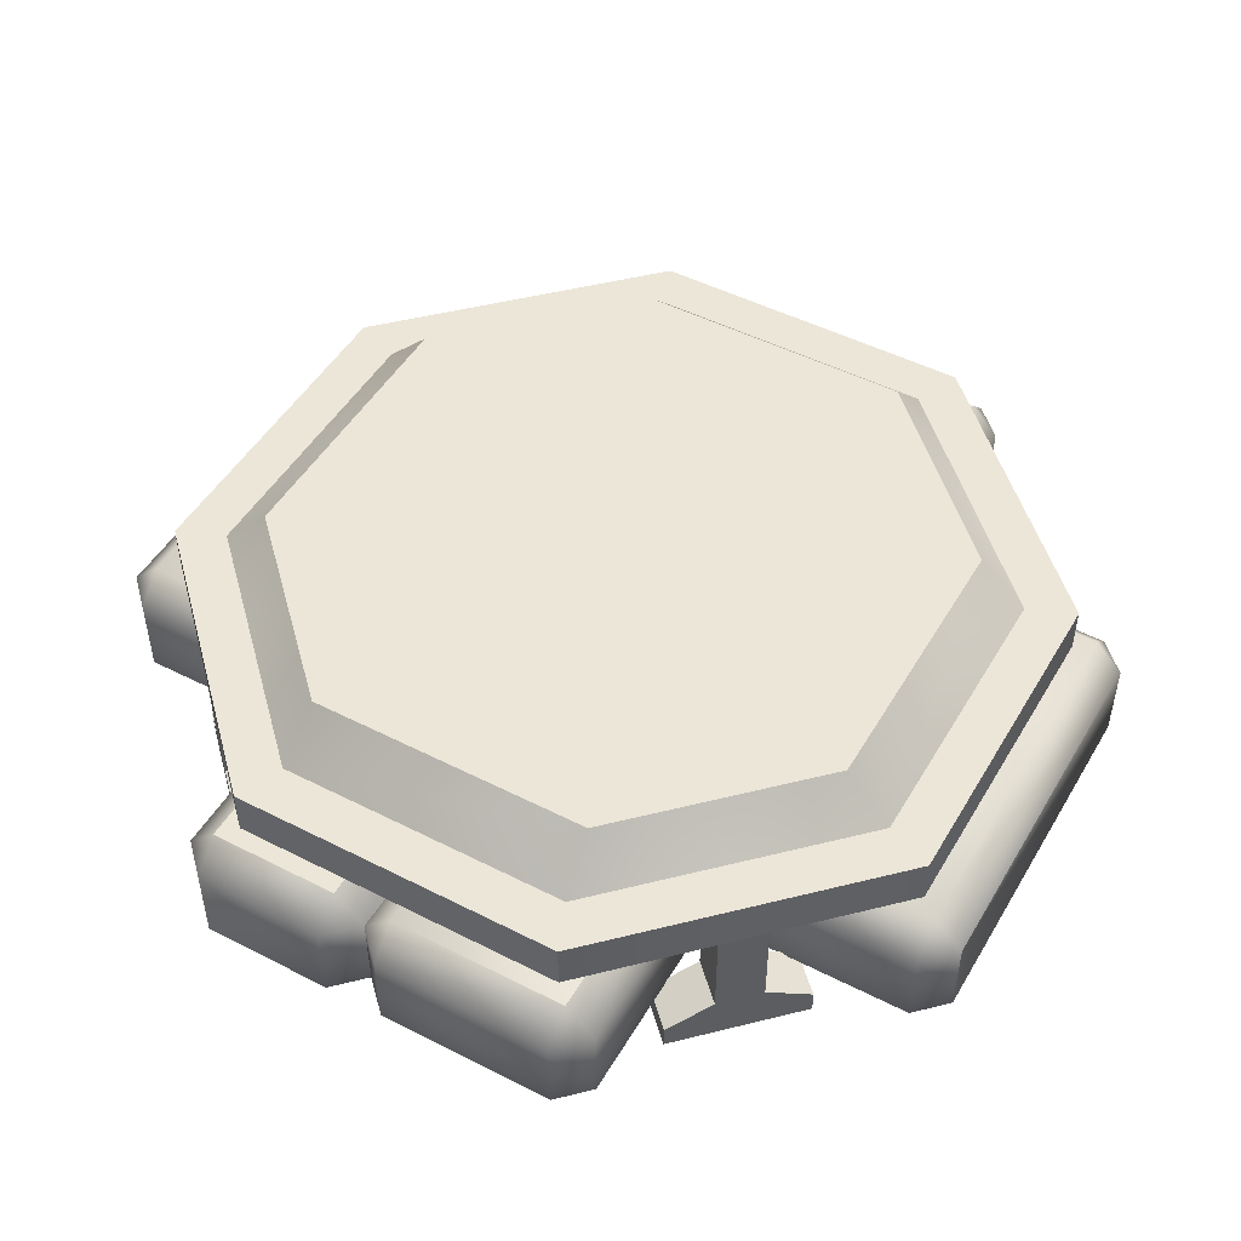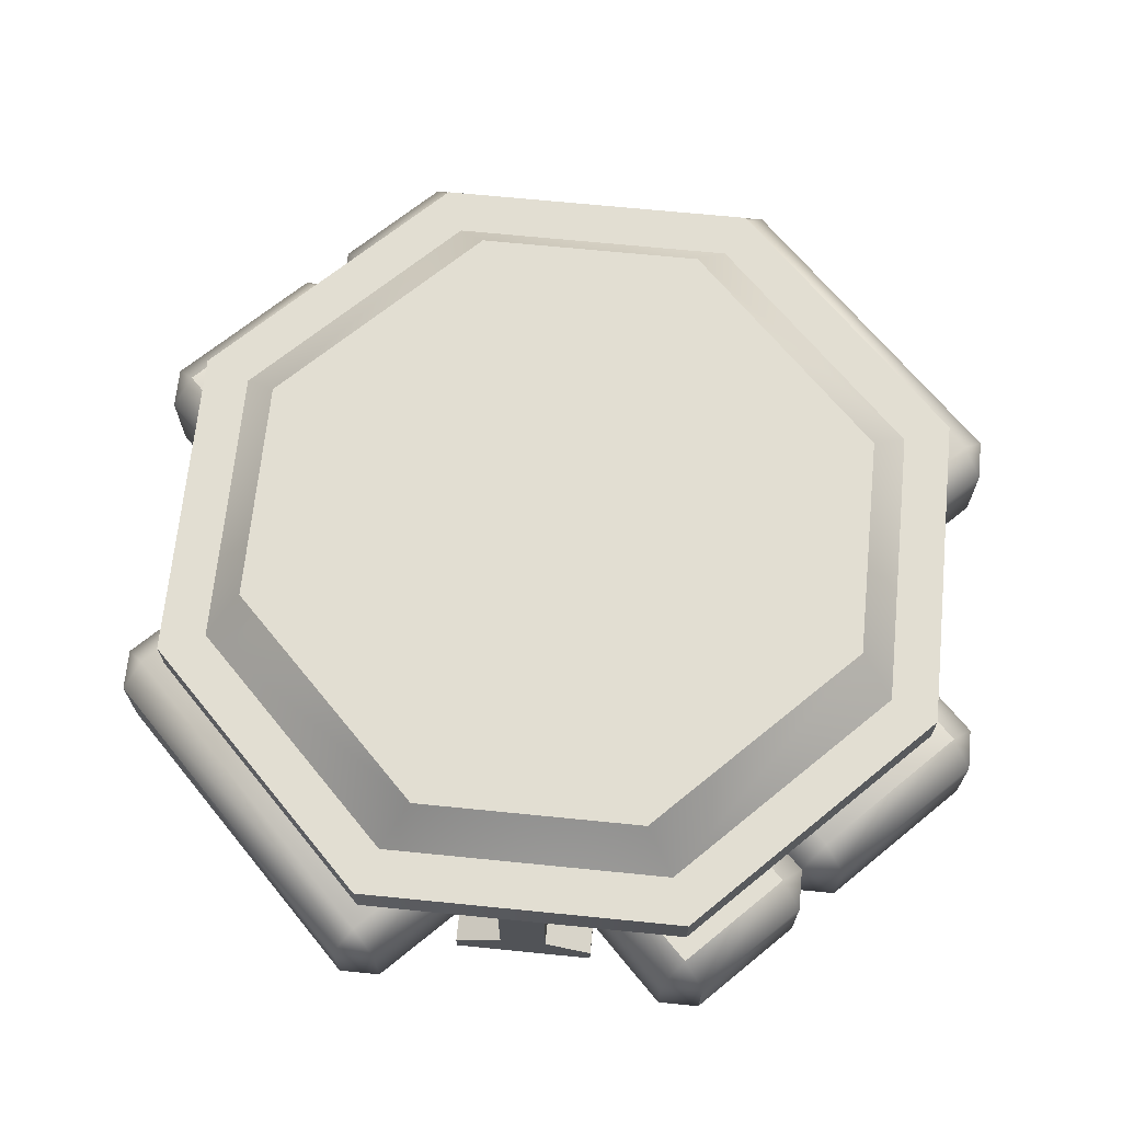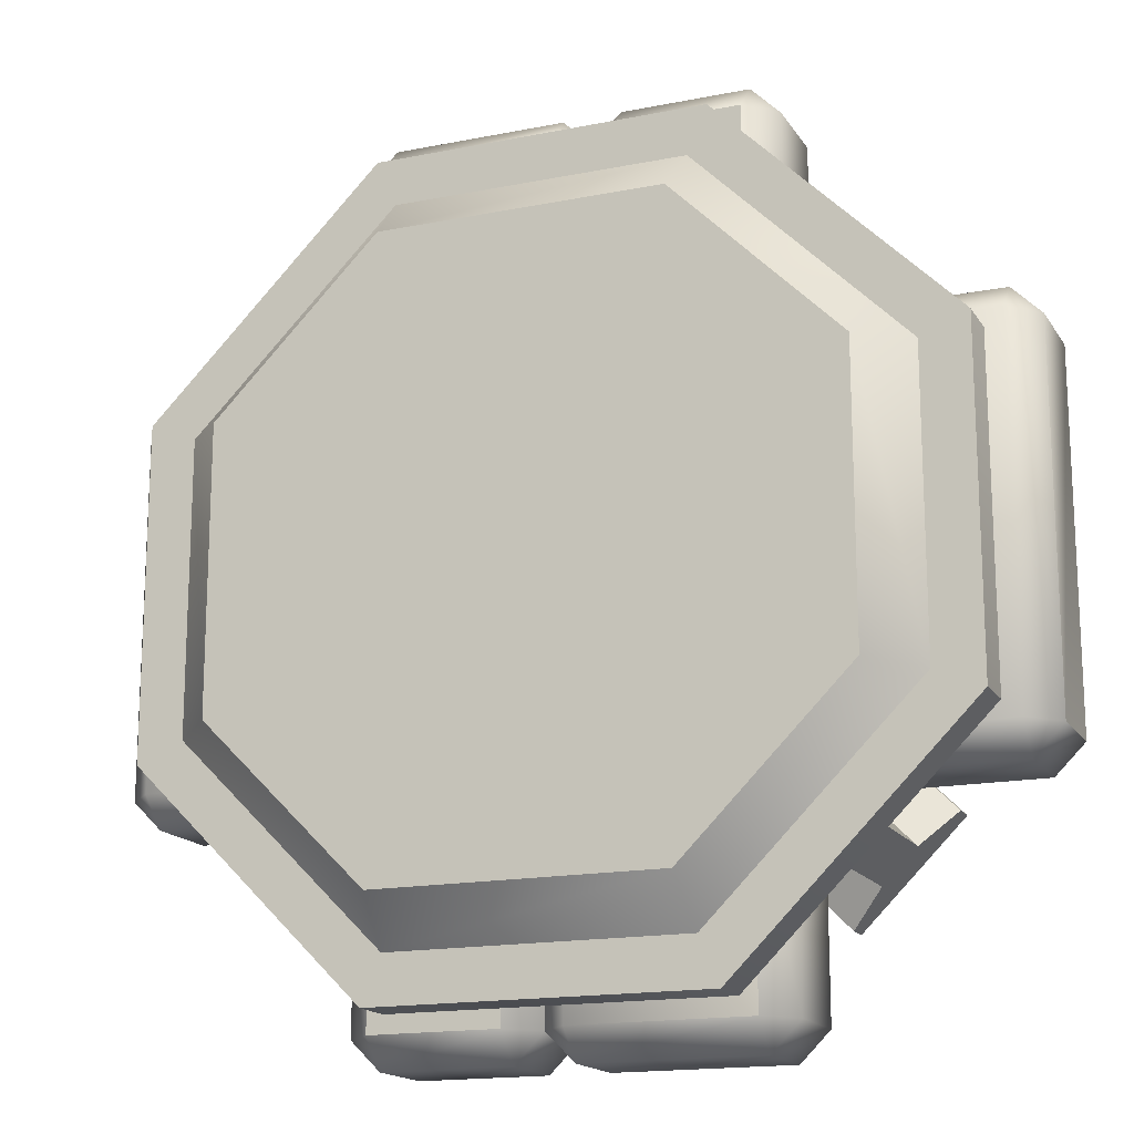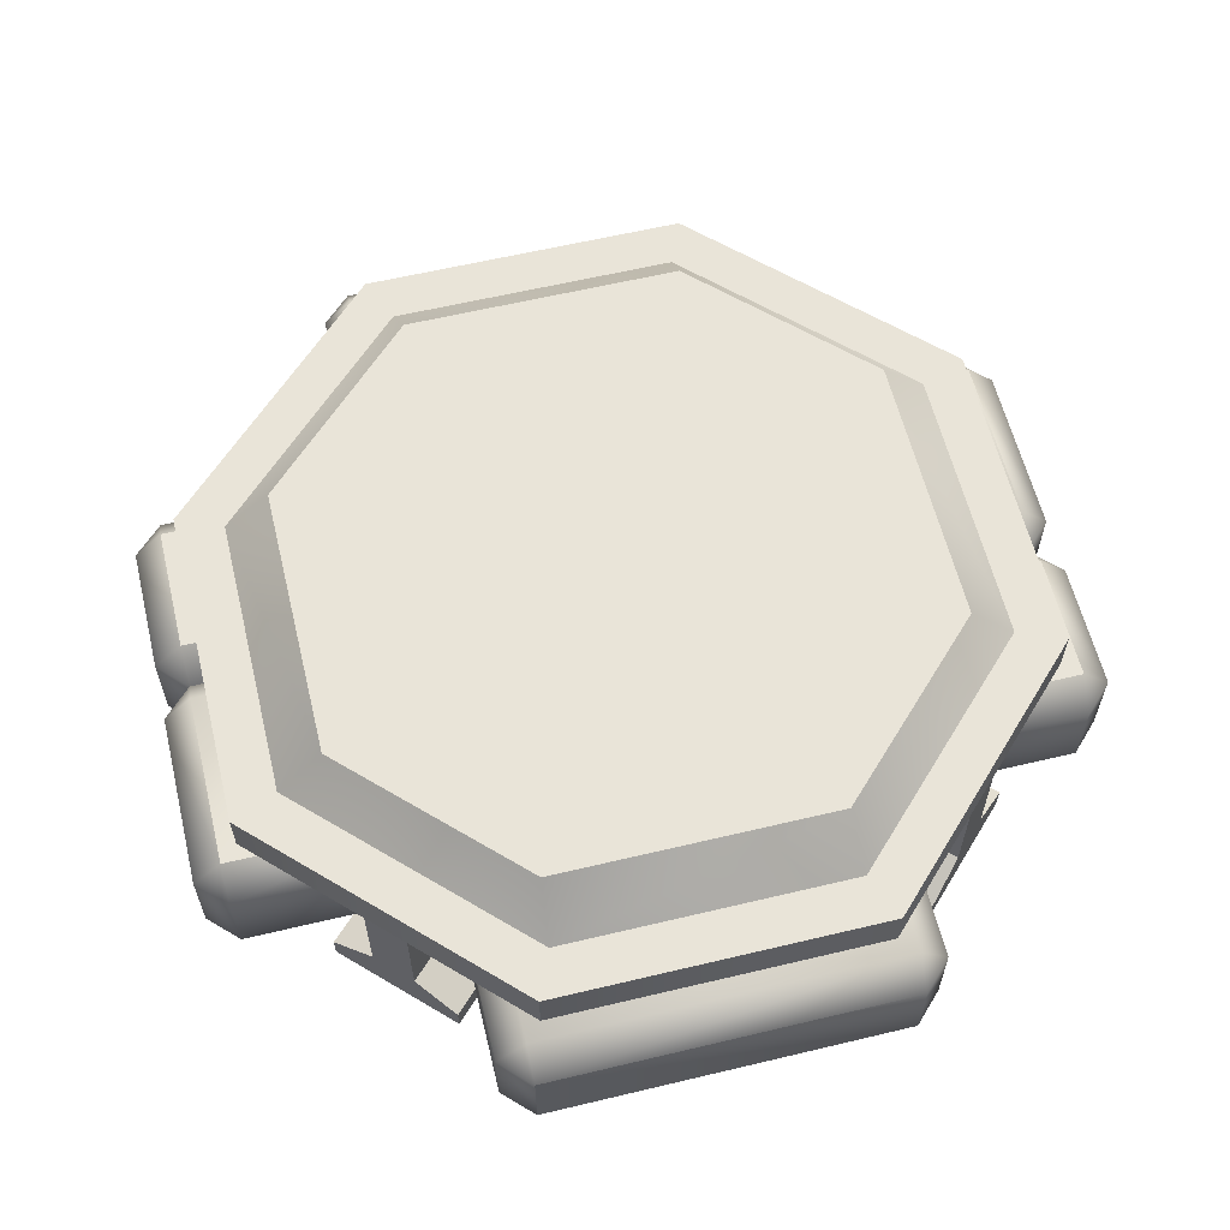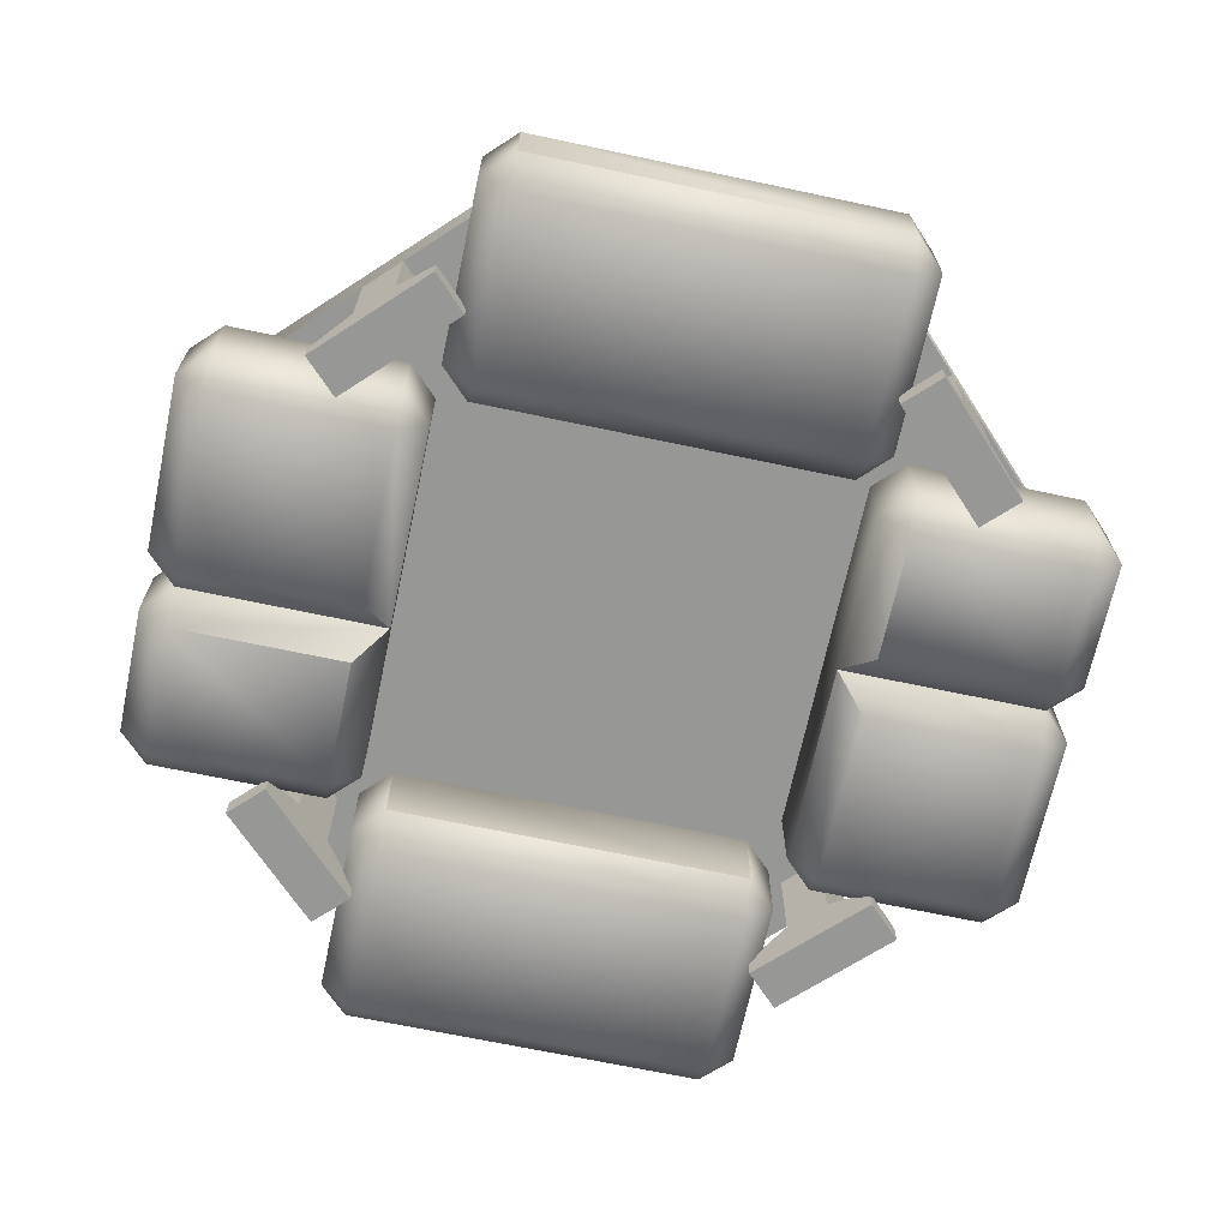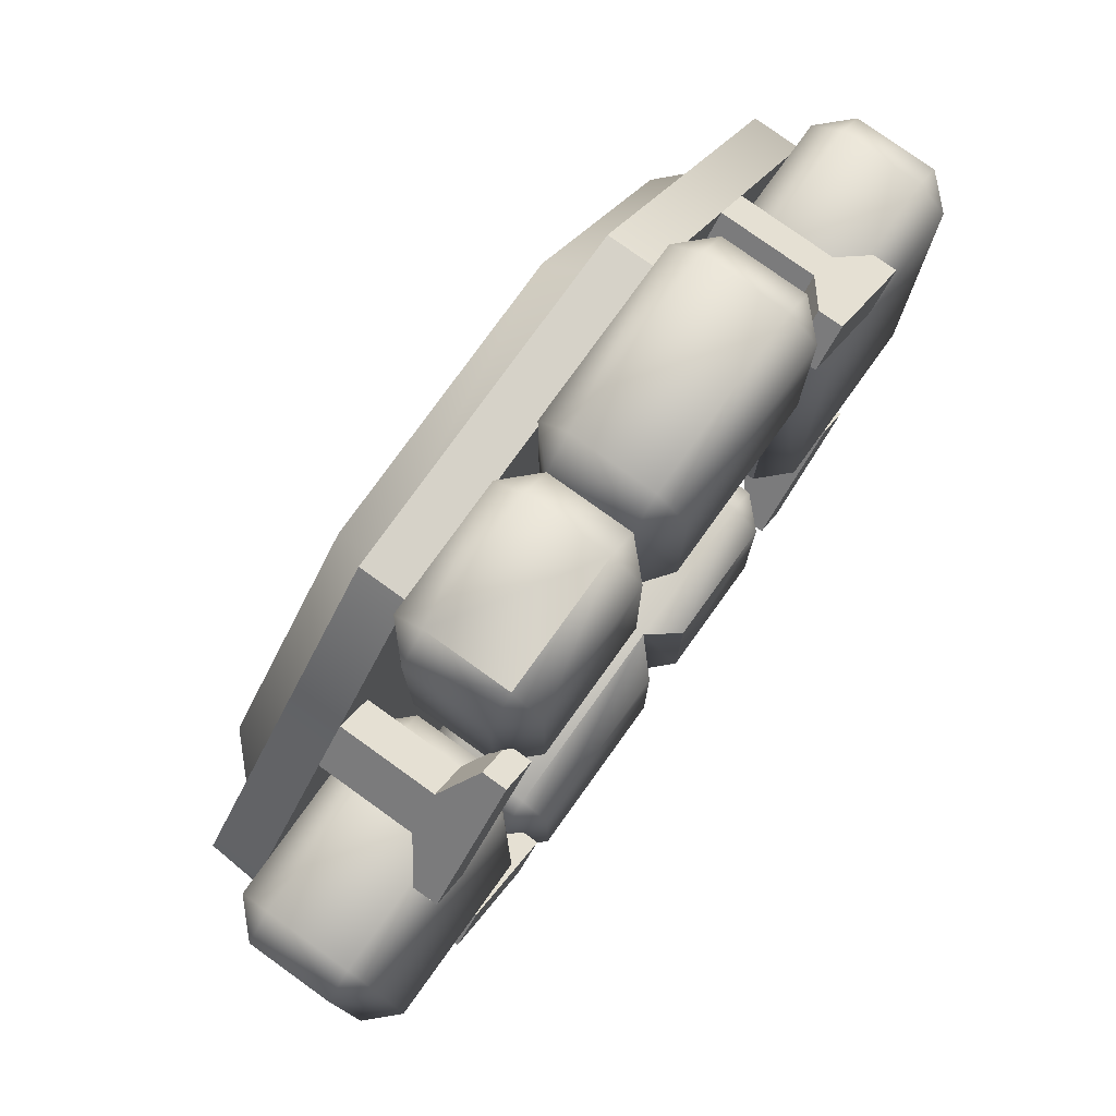
<metadata>
{"format":"obj","ext":"obj","renderer":"f3d","projection":"perspective","resolution":1024,"background":"white","views":[{"elev":49.1,"azim":29.5,"up":"+Y"},{"elev":68.0,"azim":-39.3,"up":"+Y"},{"elev":-16.5,"azim":-157.8,"up":"+Z"},{"elev":60.5,"azim":-103.7,"up":"+Y"},{"elev":-68.1,"azim":-102.0,"up":"+Y"},{"elev":77.8,"azim":-54.3,"up":"+Z"}]}
</metadata>
<code>
o landingpad_small_Cylinder.2685
v 0.3521 0.3 -0.85
v 0.85 0.3 -0.3521
v 0.85 0.3 0.3521
v 0.3521 0.3 0.85
v -0.3521 0.3 0.85
v -0.85 0.3 0.3521
v -0.85 0.3 -0.3521
v -0.3521 0.3 -0.85
v -0.3102 0.4 -0.75
v -0.75 0.4 -0.3102
v -0.75 0.4 0.3102
v -0.3102 0.4 0.75
v 0.3102 0.4 0.75
v 0.75 0.4 0.3102
v 0.75 0.4 -0.3102
v 0.3102 0.4 -0.75
v -0 0.3 0
v -0.3521 0.4 -0.85
v -0.85 0.4 -0.3521
v -0.85 0.4 0.3521
v -0.3521 0.4 0.85
v 0.3521 0.4 0.85
v 0.85 0.4 0.3521
v 0.85 0.4 -0.3521
v 0.3521 0.4 -0.85
v 0.601 -3e-06 0.601
v 0.6364 0.3 0.5657
v 0.5657 0.3 0.6364
v 0.5303 -3e-06 0.5303
v 0.5657 0.3 0.495
v 0.495 0.3 0.5657
v -0.601 -3e-06 -0.601
v -0.6364 0.3 -0.5657
v -0.5657 0.3 -0.6364
v -0.5303 -3e-06 -0.5303
v -0.5657 0.3 -0.495
v -0.495 0.3 -0.5657
v 0.601 -3e-06 -0.601
v 0.5657 0.3 -0.6364
v 0.6364 0.3 -0.5657
v 0.5303 -3e-06 -0.5303
v 0.495 0.3 -0.5657
v 0.5657 0.3 -0.495
v -0.601 -3e-06 0.601
v -0.5657 0.3 0.6364
v -0.6364 0.3 0.5657
v -0.5303 -3e-06 0.5303
v -0.495 0.3 0.5657
v -0.5657 0.3 0.495
v 0.6364 0.1 0.5657
v 0.5657 0.1 0.6364
v 0.495 0.1 0.5657
v 0.5657 0.1 0.495
v 0.5657 0.1 -0.6364
v 0.6364 0.1 -0.5657
v 0.5657 0.1 -0.495
v 0.495 0.1 -0.5657
v -0.6364 0.1 -0.5657
v -0.5657 0.1 -0.6364
v -0.495 0.1 -0.5657
v -0.5657 0.1 -0.495
v -0.5657 0.1 0.6364
v -0.6364 0.1 0.5657
v -0.5657 0.1 0.495
v -0.495 0.1 0.5657
v 0.495 -3e-06 0.7071
v 0.4243 -3e-06 0.6364
v -0.7071 -3e-06 -0.495
v -0.6364 -3e-06 -0.4243
v 0.495 0.05 0.7071
v 0.4243 0.05 0.6364
v -0.7071 0.05 -0.495
v -0.6364 0.05 -0.4243
v 0.7071 -3e-06 0.495
v 0.6364 -3e-06 0.4243
v -0.495 -3e-06 -0.7071
v -0.4243 -3e-06 -0.6364
v 0.7071 0.05 0.495
v 0.6364 0.05 0.4243
v -0.495 0.05 -0.7071
v -0.4243 0.05 -0.6364
v 0.7071 -3e-06 -0.495
v 0.6364 -3e-06 -0.4243
v -0.495 -3e-06 0.7071
v -0.4243 -3e-06 0.6364
v 0.7071 0.05 -0.495
v 0.6364 0.05 -0.4243
v -0.495 0.05 0.7071
v -0.4243 0.05 0.6364
v 0.495 -3e-06 -0.7071
v 0.4243 -3e-06 -0.6364
v -0.7071 -3e-06 0.495
v -0.6364 -3e-06 0.4243
v 0.495 0.05 -0.7071
v 0.4243 0.05 -0.6364
v -0.7071 0.05 0.495
v -0.6364 0.05 0.4243
v 0.3 0.5 -0.65
v 0.65 0.5 -0.3
v 0.65 0.5 0.3
v 0.3 0.5 0.65
v -0.3 0.5 0.65
v -0.65 0.5 0.3
v -0.65 0.5 -0.3
v -0.3 0.5 -0.65
v -0.3 0.5 -0.3
v -0.3 0.5 0.3
v 0.3 0.5 0.3
v 0.3 0.5 -0.3
v -0.07 0.5 -0.07
v -0.07 0.5 0.07
v 0.07 0.5 0.07
v 0.07 0.5 -0.07
v 0.8875 0 0.3875
v 0.95 0.0625 0.3875
v 0.8875 0.0625 0.45
v 0.95 0.2375 0.3875
v 0.8875 0.3 0.3875
v 0.8875 0.2375 0.45
v 0.5125 0 0.3875
v 0.5125 0.0625 0.45
v 0.45 0.0625 0.3875
v 0.5125 0.3 0.3875
v 0.45 0.2375 0.3875
v 0.5125 0.2375 0.45
v 0.8875 0 -0.3875
v 0.8875 0.0625 -0.45
v 0.95 0.0625 -0.3875
v 0.8875 0.3 -0.3875
v 0.95 0.2375 -0.3875
v 0.8875 0.2375 -0.45
v 0.5125 0 -0.3875
v 0.45 0.0625 -0.3875
v 0.5125 0.0625 -0.45
v 0.5125 0.3 -0.3875
v 0.5125 0.2375 -0.45
v 0.45 0.2375 -0.3875
v -0.8875 0 -0.3875
v -0.95 0.0625 -0.3875
v -0.8875 0.0625 -0.45
v -0.95 0.2375 -0.3875
v -0.8875 0.3 -0.3875
v -0.8875 0.2375 -0.45
v -0.5125 0 -0.3875
v -0.5125 0.0625 -0.45
v -0.45 0.0625 -0.3875
v -0.5125 0.3 -0.3875
v -0.45 0.2375 -0.3875
v -0.5125 0.2375 -0.45
v -0.8875 0 0.3875
v -0.8875 0.0625 0.45
v -0.95 0.0625 0.3875
v -0.8875 0.3 0.3875
v -0.95 0.2375 0.3875
v -0.8875 0.2375 0.45
v -0.5125 0 0.3875
v -0.45 0.0625 0.3875
v -0.5125 0.0625 0.45
v -0.5125 0.3 0.3875
v -0.5125 0.2375 0.45
v -0.45 0.2375 0.3875
v -0.2 0.5 -0.07224
v -0.2 0.5 0.07224
v -0.06958 0.5 0.2
v 0.06958 0.5 0.2
v -0.06958 0.5 -0.2
v 0.06958 0.5 -0.2
v 0.2 0.5 -0.07224
v 0.2 0.5 0.07224
v 0.3875 0 -0.8875
v 0.3875 0.0625 -0.95
v 0.45 0.0625 -0.8875
v 0.3875 0.2375 -0.95
v 0.3875 0.3 -0.8875
v 0.45 0.2375 -0.8875
v 0.3875 0 -0.5125
v 0.45 0.0625 -0.5125
v 0.3875 0.0625 -0.45
v 0.3875 0.3 -0.5125
v 0.3875 0.2375 -0.45
v 0.45 0.2375 -0.5125
v 0.1125 0 -0.8875
v 0.05 0.0625 -0.8875
v 0.1125 0.0625 -0.95
v 0.1125 0.3 -0.8875
v 0.1125 0.2375 -0.95
v 0.05 0.2375 -0.8875
v 0.1125 0 -0.5125
v 0.05 0.0625 -0.45
v 0.1125 0.3 -0.5125
v 0.05 0.2375 -0.45
v -0.0125 0 -0.8875
v -0.0125 0.0625 -0.95
v -0.0125 0.2375 -0.95
v -0.0125 0.3 -0.8875
v -0.0125 0 -0.5125
v -0.0125 0.3 -0.5125
v -0.3875 0 -0.8875
v -0.45 0.0625 -0.8875
v -0.3875 0.0625 -0.95
v -0.3875 0.3 -0.8875
v -0.3875 0.2375 -0.95
v -0.45 0.2375 -0.8875
v -0.3875 0 -0.5125
v -0.3875 0.0625 -0.45
v -0.45 0.0625 -0.5125
v -0.3875 0.3 -0.5125
v -0.45 0.2375 -0.5125
v -0.3875 0.2375 -0.45
v -0.3875 0 0.8875
v -0.3875 0.0625 0.95
v -0.45 0.0625 0.8875
v -0.3875 0.2375 0.95
v -0.3875 0.3 0.8875
v -0.45 0.2375 0.8875
v -0.3875 0 0.5125
v -0.45 0.0625 0.5125
v -0.3875 0.0625 0.45
v -0.3875 0.3 0.5125
v -0.3875 0.2375 0.45
v -0.45 0.2375 0.5125
v -0.1125 0 0.8875
v -0.05 0.0625 0.8875
v -0.1125 0.0625 0.95
v -0.1125 0.3 0.8875
v -0.1125 0.2375 0.95
v -0.05 0.2375 0.8875
v -0.1125 0 0.5125
v -0.05 0.0625 0.45
v -0.1125 0.3 0.5125
v -0.05 0.2375 0.45
v 0.0125 0 0.8875
v 0.0125 0.0625 0.95
v 0.0125 0.2375 0.95
v 0.0125 0.3 0.8875
v 0.0125 0 0.5125
v 0.0125 0.3 0.5125
v 0.3875 0 0.8875
v 0.45 0.0625 0.8875
v 0.3875 0.0625 0.95
v 0.3875 0.3 0.8875
v 0.3875 0.2375 0.95
v 0.45 0.2375 0.8875
v 0.3875 0 0.5125
v 0.3875 0.0625 0.45
v 0.45 0.0625 0.5125
v 0.3875 0.3 0.5125
v 0.45 0.2375 0.5125
v 0.3875 0.2375 0.45
f 50 27 28 51
f 51 28 31 52
f 52 31 30 53
f 53 30 27 50
f 58 33 34 59
f 59 34 37 60
f 60 37 36 61
f 61 36 33 58
f 54 39 40 55
f 55 40 43 56
f 56 43 42 57
f 57 42 39 54
f 62 45 46 63
f 63 46 49 64
f 64 49 48 65
f 65 48 45 62
f 26 29 75 74
f 29 52 53
f 51 52 71 70
f 26 50 51
f 54 38 90 94
f 41 56 57
f 47 65 89 85
f 38 54 55
f 26 51 70 66
f 35 60 61
f 53 50 78 79
f 32 58 59
f 65 62 88 89
f 47 64 65
f 63 64 97 96
f 44 62 63
f 66 70 71 67
f 69 73 72 68
f 35 61 73 69
f 52 29 67 71
f 61 58 72 73
f 29 26 66 67
f 58 32 68 72
f 32 35 69 68
f 75 79 78 74
f 76 80 81 77
f 59 60 81 80
f 50 26 74 78
f 32 59 80 76
f 29 53 79 75
f 60 35 77 81
f 35 32 76 77
f 82 86 87 83
f 85 89 88 84
f 62 44 84 88
f 56 41 83 87
f 41 38 82 83
f 44 47 85 84
f 55 56 87 86
f 38 55 86 82
f 91 95 94 90
f 92 96 97 93
f 38 41 91 90
f 44 63 96 92
f 41 57 95 91
f 64 47 93 97
f 57 54 94 95
f 47 44 92 93
f 8 17 7
f 6 5 21 20
f 5 4 22 21
f 4 3 23 22
f 3 2 24 23
f 2 1 25 24
f 1 8 18 25
f 8 7 19 18
f 7 6 20 19
f 23 24 15 14
f 21 22 13 12
f 19 20 11 10
f 6 17 5
f 4 17 3
f 2 17 1
f 1 17 8
f 7 17 6
f 5 17 4
f 3 17 2
f 25 18 9 16
f 24 25 16 15
f 22 23 14 13
f 20 21 12 11
f 18 19 10 9
f 106 105 104
f 104 162 106
f 102 107 103
f 14 15 99 100
f 13 14 100 101
f 12 13 101 102
f 11 12 102 103
f 10 11 103 104
f 9 10 104 105
f 16 9 105 98
f 166 106 162
f 105 106 166
f 101 100 108
f 99 109 168
f 101 108 165
f 99 98 109
f 111 112 113 110
f 168 109 167
f 109 98 167
f 98 105 166 167
f 163 162 104 103
f 107 163 103
f 107 102 164
f 102 101 165 164
f 108 100 169
f 100 99 168 169
f 107 164 163
f 108 169 165
f 15 16 98 99
f 116 119 125 121
f 120 132 126 114
f 114 115 116
f 117 118 119
f 120 121 122
f 123 124 125
f 126 127 128
f 129 130 131
f 132 133 134
f 135 136 137
f 134 136 131 127
f 122 124 137 133
f 120 114 116 121
f 115 117 119 116
f 128 130 117 115
f 132 120 122 133
f 124 122 121 125
f 118 123 125 119
f 126 132 134 127
f 136 134 133 137
f 123 135 137 124
f 114 126 128 115
f 129 118 117 130
f 135 129 131 136
f 135 123 118 129
f 130 128 127 131
f 140 143 149 145
f 144 156 150 138
f 138 139 140
f 141 142 143
f 144 145 146
f 147 148 149
f 150 151 152
f 153 154 155
f 156 157 158
f 159 160 161
f 158 160 155 151
f 146 148 161 157
f 144 138 140 145
f 139 141 143 140
f 152 154 141 139
f 156 144 146 157
f 148 146 145 149
f 142 147 149 143
f 150 156 158 151
f 160 158 157 161
f 147 159 161 148
f 138 150 152 139
f 153 142 141 154
f 159 153 155 160
f 159 147 142 153
f 154 152 151 155
f 111 110 162 163
f 112 111 164 165
f 110 113 167 166
f 113 112 169 168
f 113 168 167
f 110 166 162
f 111 163 164
f 112 165 169
f 172 175 181 177
f 176 188 182 170
f 170 171 172
f 173 174 175
f 176 177 178
f 179 180 181
f 182 183 184
f 185 186 187
f 196 192 183 189
f 191 187 195 197
f 178 180 191 189
f 176 170 172 177
f 171 173 175 172
f 184 186 173 171
f 188 176 178 189
f 180 178 177 181
f 174 179 181 175
f 179 190 191 180
f 170 182 184 171
f 185 174 173 186
f 190 179 174 185
f 186 184 183 187
f 196 204 198 192
f 192 193 183
f 194 195 187
f 182 188 189 183
f 198 199 200
f 201 202 203
f 204 205 206
f 207 208 209
f 206 208 203 199
f 189 191 209 205
f 193 194 187 183
f 200 202 194 193
f 204 196 189 205
f 198 204 206 199
f 208 206 205 209
f 197 207 209 191
f 192 198 200 193
f 201 195 194 202
f 207 201 203 208
f 207 197 195 201
f 202 200 199 203
f 190 185 187 191
f 212 215 221 217
f 216 228 222 210
f 210 211 212
f 213 214 215
f 216 217 218
f 219 220 221
f 222 223 224
f 225 226 227
f 236 232 223 229
f 231 227 235 237
f 218 220 231 229
f 216 210 212 217
f 211 213 215 212
f 224 226 213 211
f 228 216 218 229
f 220 218 217 221
f 214 219 221 215
f 219 230 231 220
f 210 222 224 211
f 225 214 213 226
f 230 219 214 225
f 226 224 223 227
f 236 244 238 232
f 232 233 223
f 234 235 227
f 222 228 229 223
f 238 239 240
f 241 242 243
f 244 245 246
f 247 248 249
f 246 248 243 239
f 229 231 249 245
f 233 234 227 223
f 240 242 234 233
f 244 236 229 245
f 238 244 246 239
f 248 246 245 249
f 237 247 249 231
f 232 238 240 233
f 241 235 234 242
f 247 241 243 248
f 247 237 235 241
f 242 240 239 243
f 230 225 227 231

</code>
